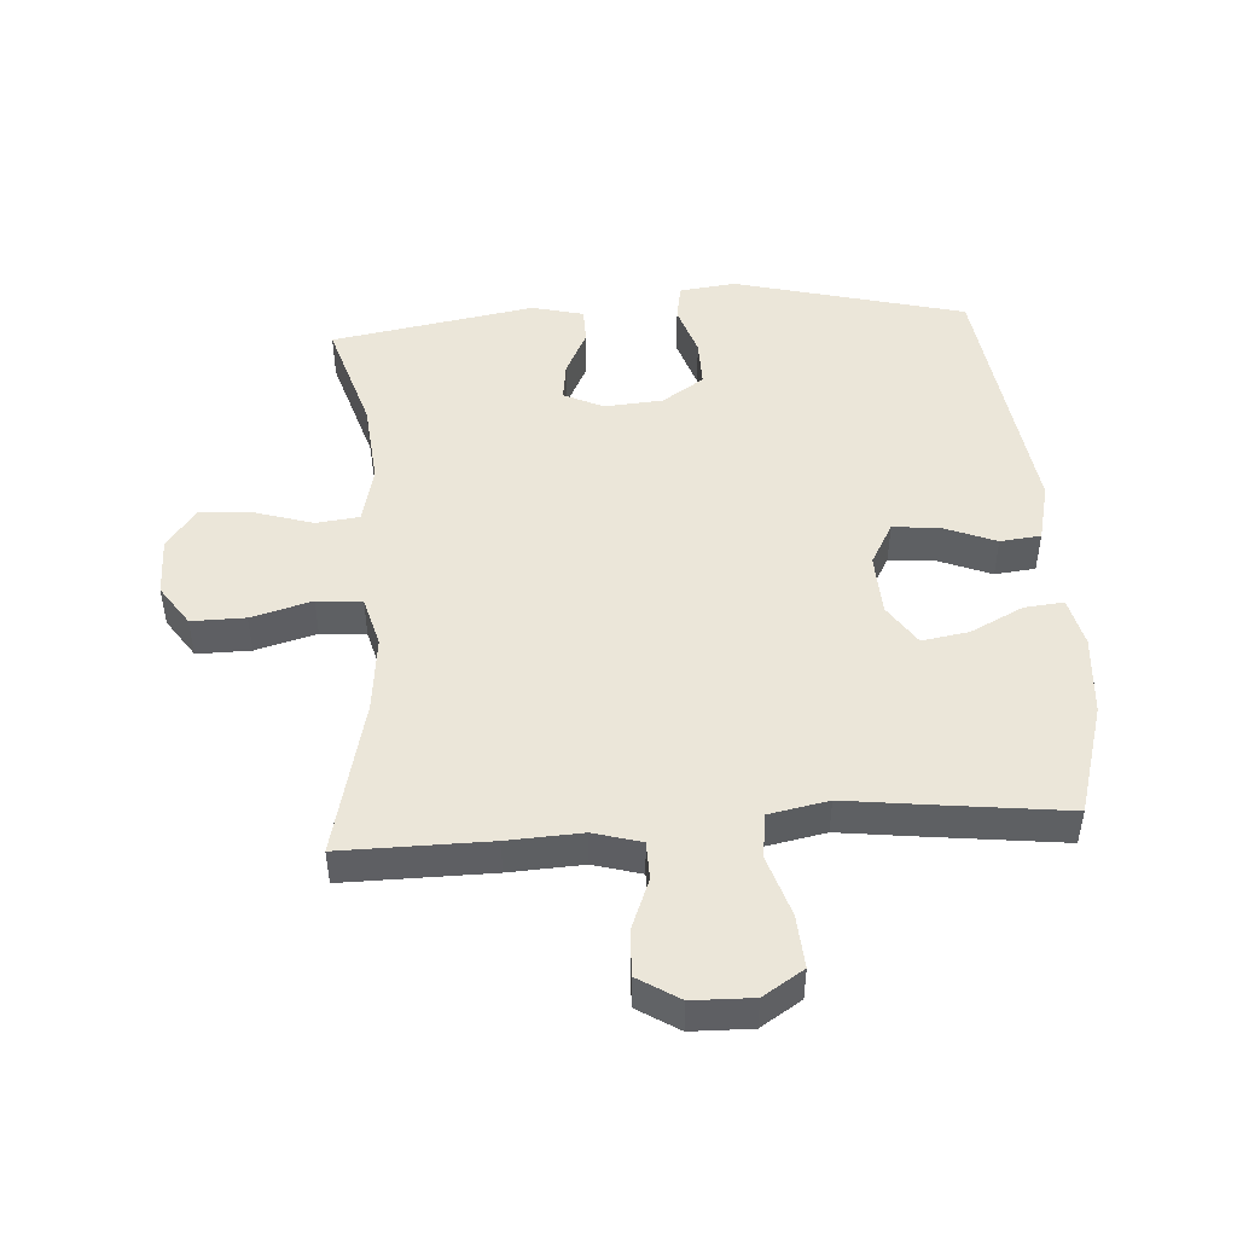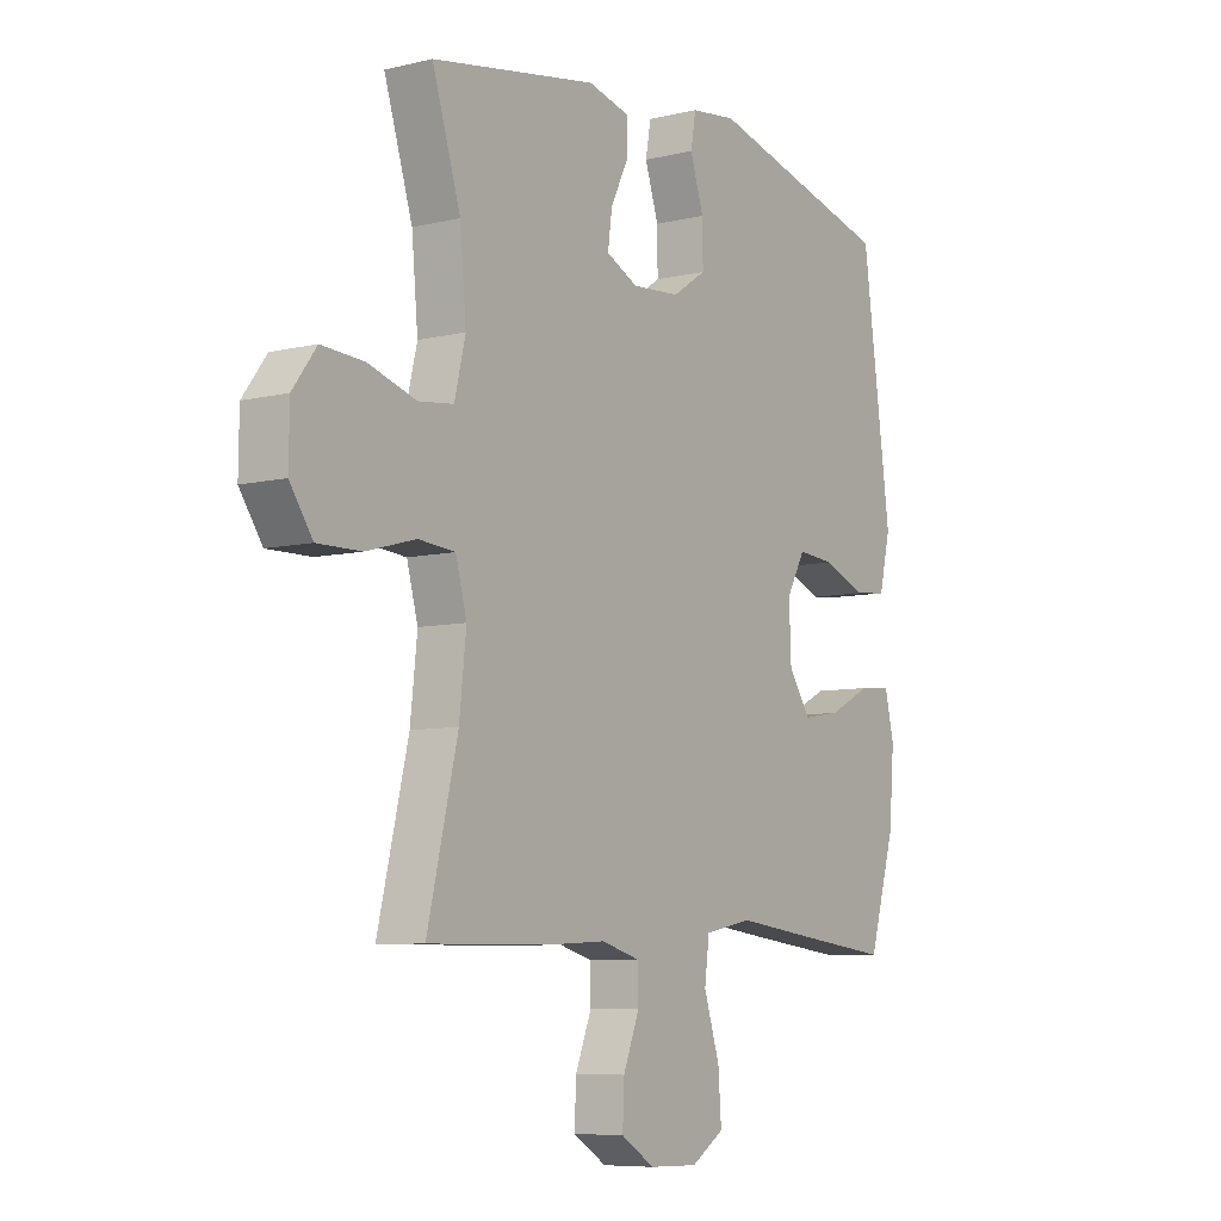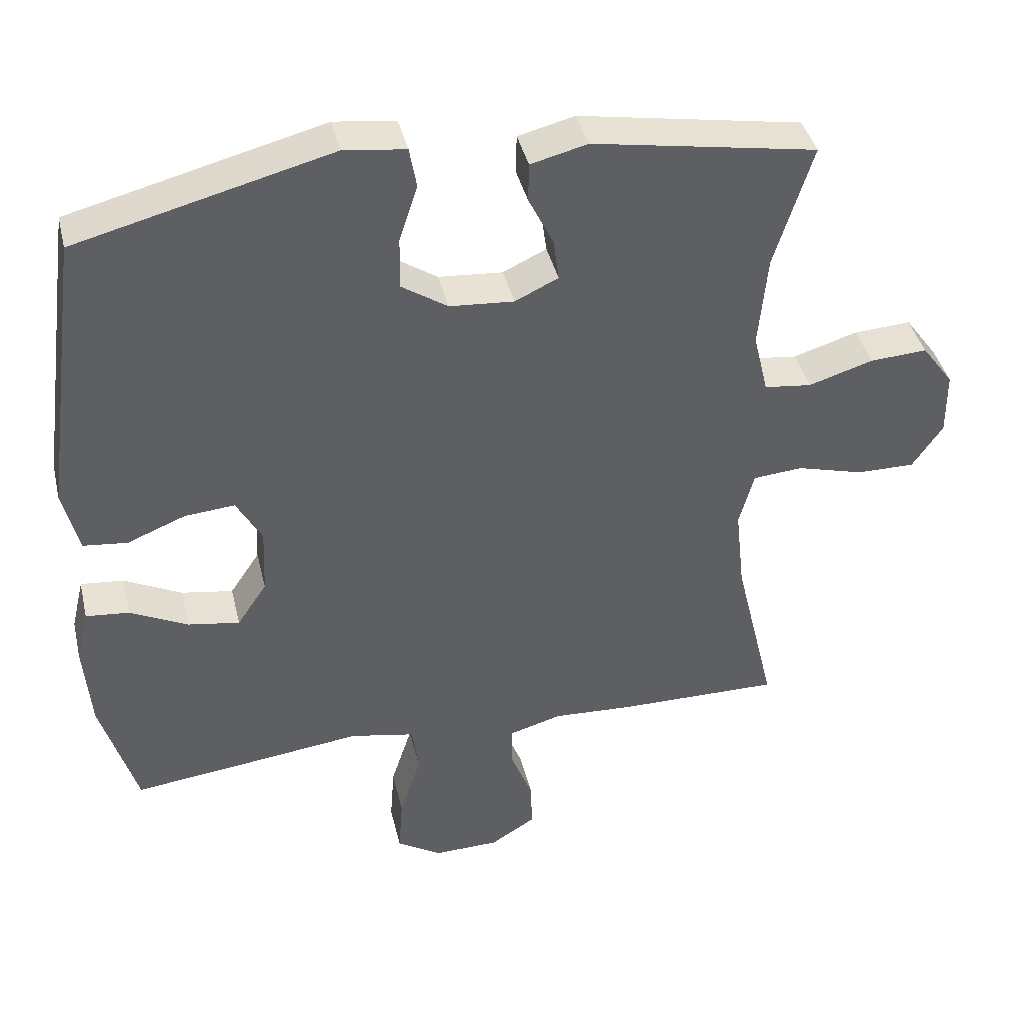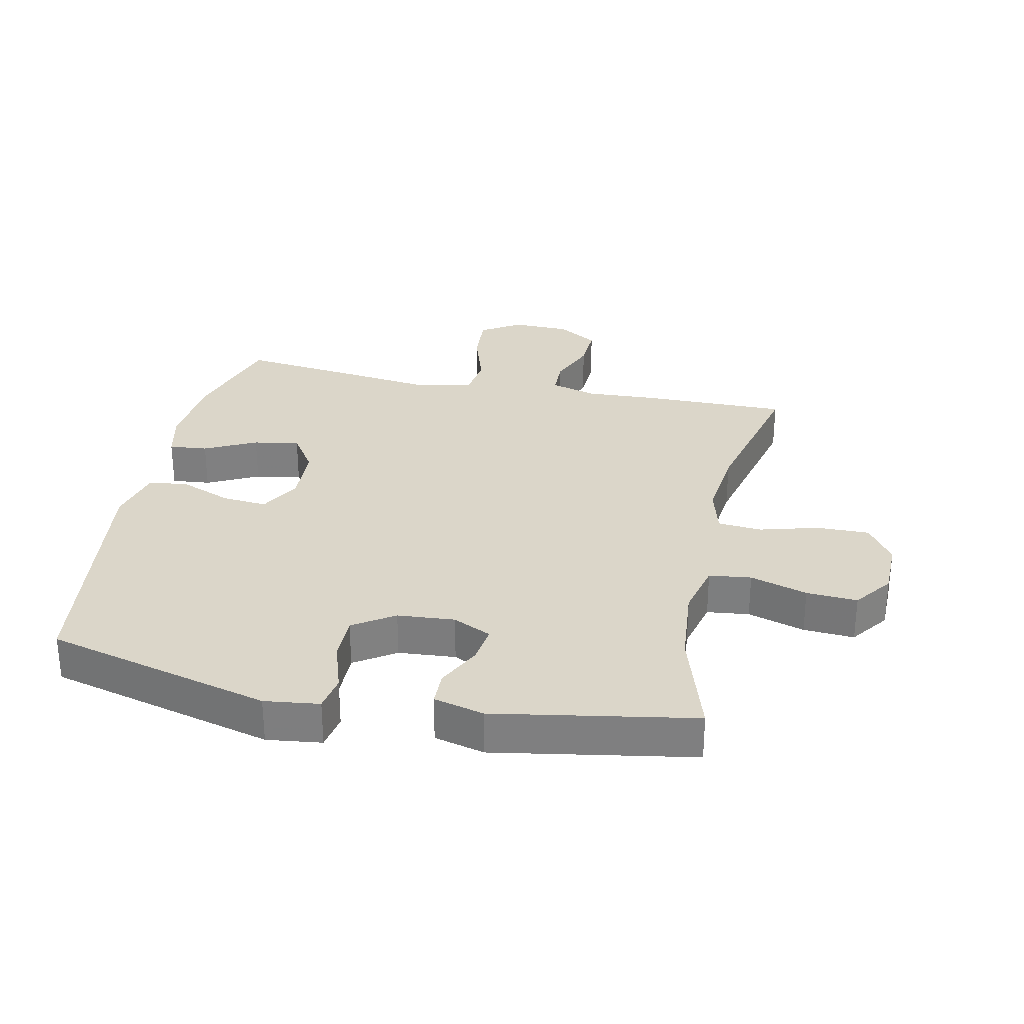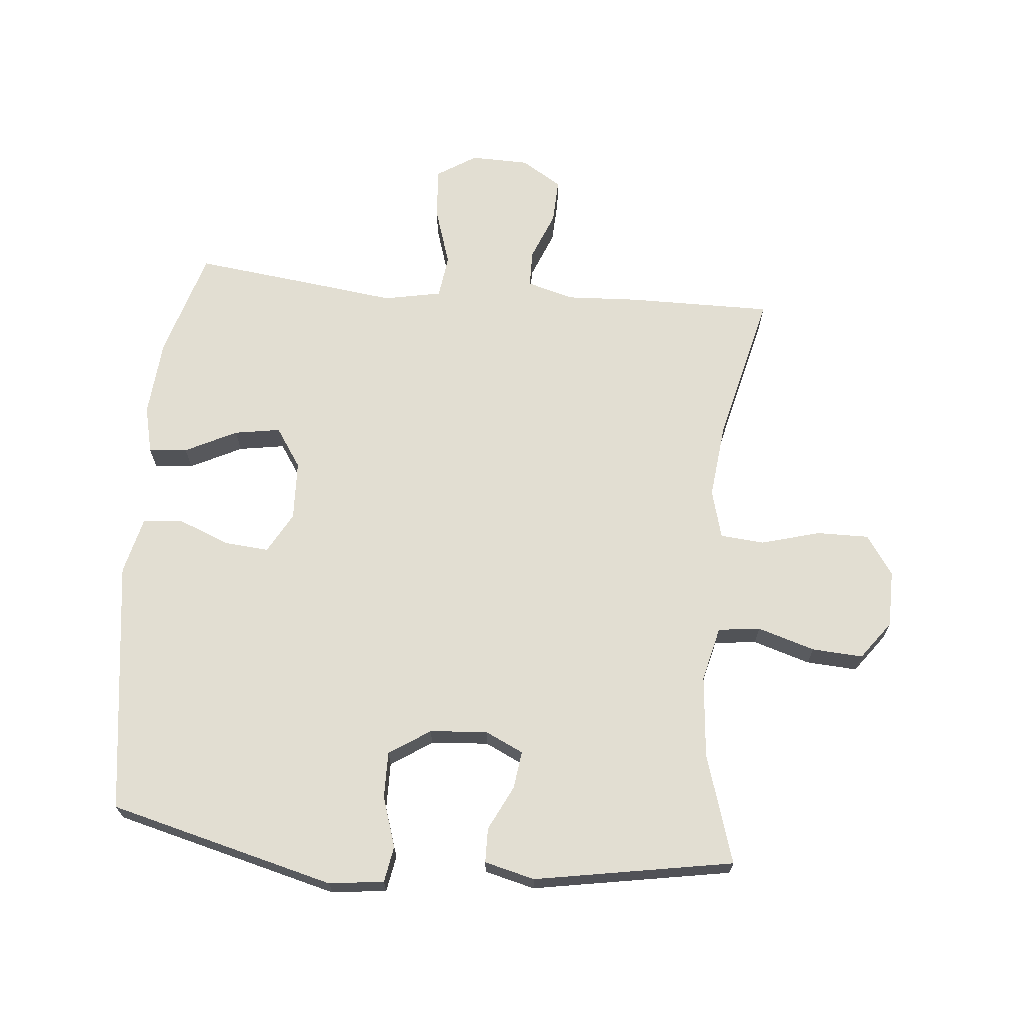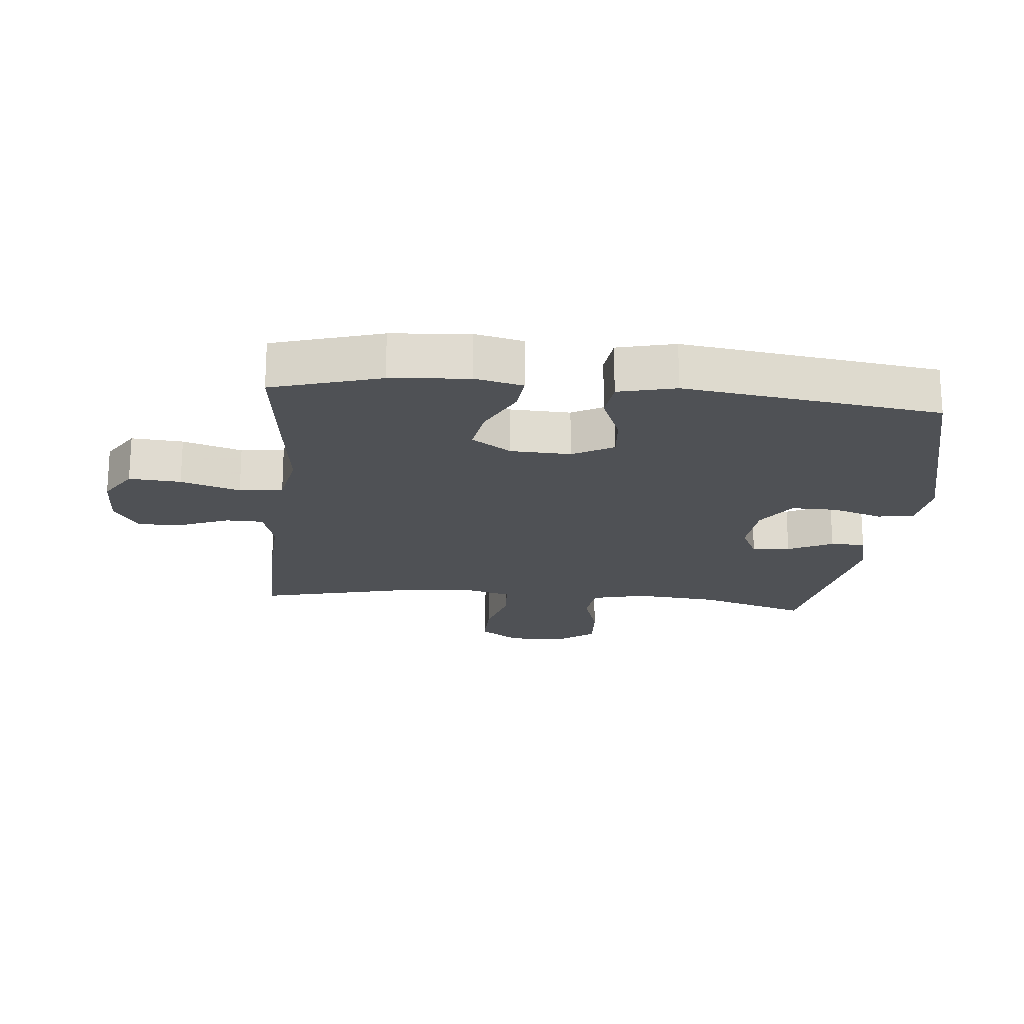
<metadata>
{"format":"obj","ext":"obj","renderer":"f3d","projection":"perspective","resolution":1024,"background":"white","views":[{"elev":47.9,"azim":176.2,"up":"+Y"},{"elev":-7.5,"azim":124.3,"up":"+Z"},{"elev":40.7,"azim":-13.2,"up":"+Z"},{"elev":30.0,"azim":12.0,"up":"+Y"},{"elev":68.0,"azim":5.3,"up":"+Y"},{"elev":-19.8,"azim":-95.5,"up":"+Y"}]}
</metadata>
<code>
v -0.5 0.07 -0.5
v -0.551 0.07 -0.328
v -0.561 0.07 -0.204
v -0.543 0.07 -0.128
v -0.482 0.07 -0.134
v -0.4 0.07 -0.175
v -0.327 0.07 -0.187
v -0.285 0.07 -0.124
v -0.281 0.07 -0.029
v -0.317 0.07 0.036
v -0.388 0.07 0.03
v -0.47 0.07 -0.003
v -0.533 0.07 0.004
v -0.555 0.07 0.095
v -0.5 0.07 0.5
v -0.141 0.07 0.592
v -0.054 0.07 0.581
v -0.044 0.07 0.524
v -0.07 0.07 0.444
v -0.071 0.07 0.37
v -0.006 0.07 0.327
v 0.085 0.07 0.32
v 0.146 0.07 0.349
v 0.138 0.07 0.409
v 0.103 0.07 0.48
v 0.104 0.07 0.535
v 0.184 0.07 0.555
v 0.5 0.07 0.5
v 0.446 0.07 0.326
v 0.434 0.07 0.195
v 0.455 0.07 0.108
v 0.522 0.07 0.1
v 0.613 0.07 0.128
v 0.694 0.07 0.133
v 0.739 0.07 0.072
v 0.74 0.07 -0.019
v 0.697 0.07 -0.082
v 0.614 0.07 -0.081
v 0.52 0.07 -0.055
v 0.45 0.07 -0.061
v 0.429 0.07 -0.139
v 0.442 0.07 -0.258
v 0.5 0.07 -0.5
v 0.271 0.07 -0.498
v 0.156 0.07 -0.492
v 0.082 0.07 -0.513
v 0.081 0.07 -0.572
v 0.112 0.07 -0.65
v 0.115 0.07 -0.721
v 0.051 0.07 -0.761
v -0.042 0.07 -0.763
v -0.105 0.07 -0.723
v -0.099 0.07 -0.641
v -0.069 0.07 -0.547
v -0.078 0.07 -0.478
v -0.17 0.07 -0.46
v -0.307 0.07 -0.477
v -0.5 0 -0.5
v -0.551 0 -0.328
v -0.561 0 -0.204
v -0.543 0 -0.128
v -0.482 0 -0.134
v -0.4 0 -0.175
v -0.327 0 -0.187
v -0.285 0 -0.124
v -0.281 0 -0.029
v -0.317 0 0.036
v -0.388 0 0.03
v -0.47 0 -0.003
v -0.533 0 0.004
v -0.555 0 0.095
v -0.5 0 0.5
v -0.141 0 0.592
v -0.054 0 0.581
v -0.044 0 0.524
v -0.07 0 0.444
v -0.071 0 0.37
v -0.006 0 0.327
v 0.085 0 0.32
v 0.146 0 0.349
v 0.138 0 0.409
v 0.103 0 0.48
v 0.104 0 0.535
v 0.184 0 0.555
v 0.5 0 0.5
v 0.446 0 0.326
v 0.434 0 0.195
v 0.455 0 0.108
v 0.522 0 0.1
v 0.613 0 0.128
v 0.694 0 0.133
v 0.739 0 0.072
v 0.74 0 -0.019
v 0.697 0 -0.082
v 0.614 0 -0.081
v 0.52 0 -0.055
v 0.45 0 -0.061
v 0.429 0 -0.139
v 0.442 0 -0.258
v 0.5 0 -0.5
v 0.271 0 -0.498
v 0.156 0 -0.492
v 0.082 0 -0.513
v 0.081 0 -0.572
v 0.112 0 -0.65
v 0.115 0 -0.721
v 0.051 0 -0.761
v -0.042 0 -0.763
v -0.105 0 -0.723
v -0.099 0 -0.641
v -0.069 0 -0.547
v -0.078 0 -0.478
v -0.17 0 -0.46
v -0.307 0 -0.477
f 4 5 6
f 3 4 6
f 2 3 6
f 1 2 6
f 57 1 6
f 56 57 6
f 55 56 6 7
f 52 53 54
f 51 52 54
f 50 51 54
f 49 50 54
f 48 49 54
f 47 48 54
f 46 47 54 55
f 55 7 8
f 46 55 8
f 45 46 8
f 45 8 9
f 44 45 9
f 43 44 9
f 42 43 9
f 37 38 39
f 36 37 39
f 35 36 39
f 34 35 39
f 33 34 39
f 32 33 39
f 31 32 39 40
f 30 31 40 41
f 27 28 29
f 26 27 29
f 25 26 29
f 24 25 29
f 23 24 29 30
f 22 23 30 41
f 17 18 19
f 16 17 19
f 15 16 19
f 14 15 19
f 13 14 19
f 12 13 19
f 11 12 19
f 10 11 19 20
f 42 9 10
f 41 42 10
f 22 41 10
f 21 22 10
f 10 20 21
f 63 62 61
f 63 61 60
f 63 60 59
f 63 59 58
f 63 58 114
f 63 114 113
f 64 63 113 112
f 111 110 109
f 111 109 108
f 111 108 107
f 111 107 106
f 111 106 105
f 111 105 104
f 112 111 104 103
f 65 64 112
f 65 112 103
f 65 103 102
f 66 65 102
f 66 102 101
f 66 101 100
f 66 100 99
f 96 95 94
f 96 94 93
f 96 93 92
f 96 92 91
f 96 91 90
f 96 90 89
f 97 96 89 88
f 98 97 88 87
f 86 85 84
f 86 84 83
f 86 83 82
f 86 82 81
f 87 86 81 80
f 98 87 80 79
f 76 75 74
f 76 74 73
f 76 73 72
f 76 72 71
f 76 71 70
f 76 70 69
f 76 69 68
f 77 76 68 67
f 67 66 99
f 67 99 98
f 67 98 79
f 67 79 78
f 78 77 67
f 1 58 59 2
f 2 59 60 3
f 3 60 61 4
f 4 61 62 5
f 5 62 63 6
f 6 63 64 7
f 7 64 65 8
f 8 65 66 9
f 9 66 67 10
f 10 67 68 11
f 11 68 69 12
f 12 69 70 13
f 13 70 71 14
f 14 71 72 15
f 15 72 73 16
f 16 73 74 17
f 17 74 75 18
f 18 75 76 19
f 19 76 77 20
f 20 77 78 21
f 21 78 79 22
f 22 79 80 23
f 23 80 81 24
f 24 81 82 25
f 25 82 83 26
f 26 83 84 27
f 27 84 85 28
f 28 85 86 29
f 29 86 87 30
f 30 87 88 31
f 31 88 89 32
f 32 89 90 33
f 33 90 91 34
f 34 91 92 35
f 35 92 93 36
f 36 93 94 37
f 37 94 95 38
f 38 95 96 39
f 39 96 97 40
f 40 97 98 41
f 41 98 99 42
f 42 99 100 43
f 43 100 101 44
f 44 101 102 45
f 45 102 103 46
f 46 103 104 47
f 47 104 105 48
f 48 105 106 49
f 49 106 107 50
f 50 107 108 51
f 51 108 109 52
f 52 109 110 53
f 53 110 111 54
f 54 111 112 55
f 55 112 113 56
f 56 113 114 57
f 57 114 58 1

</code>
